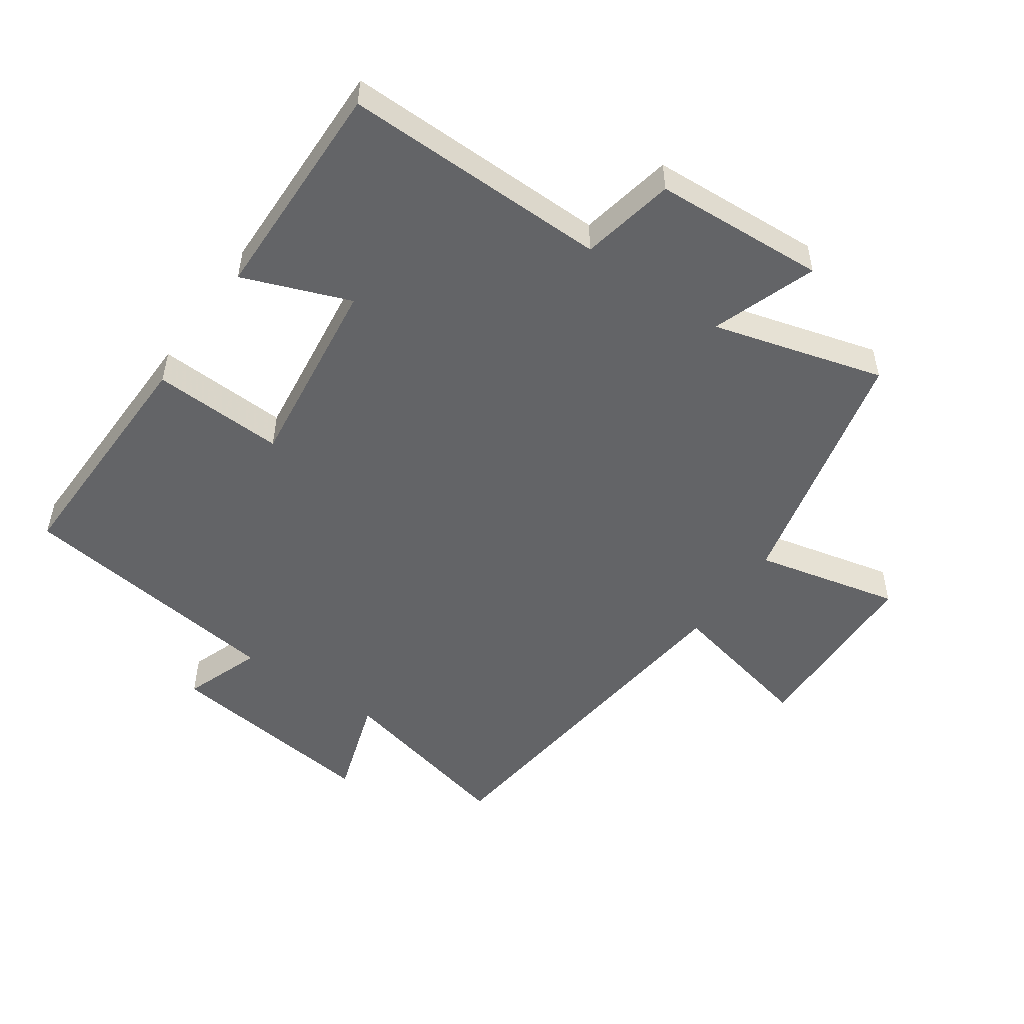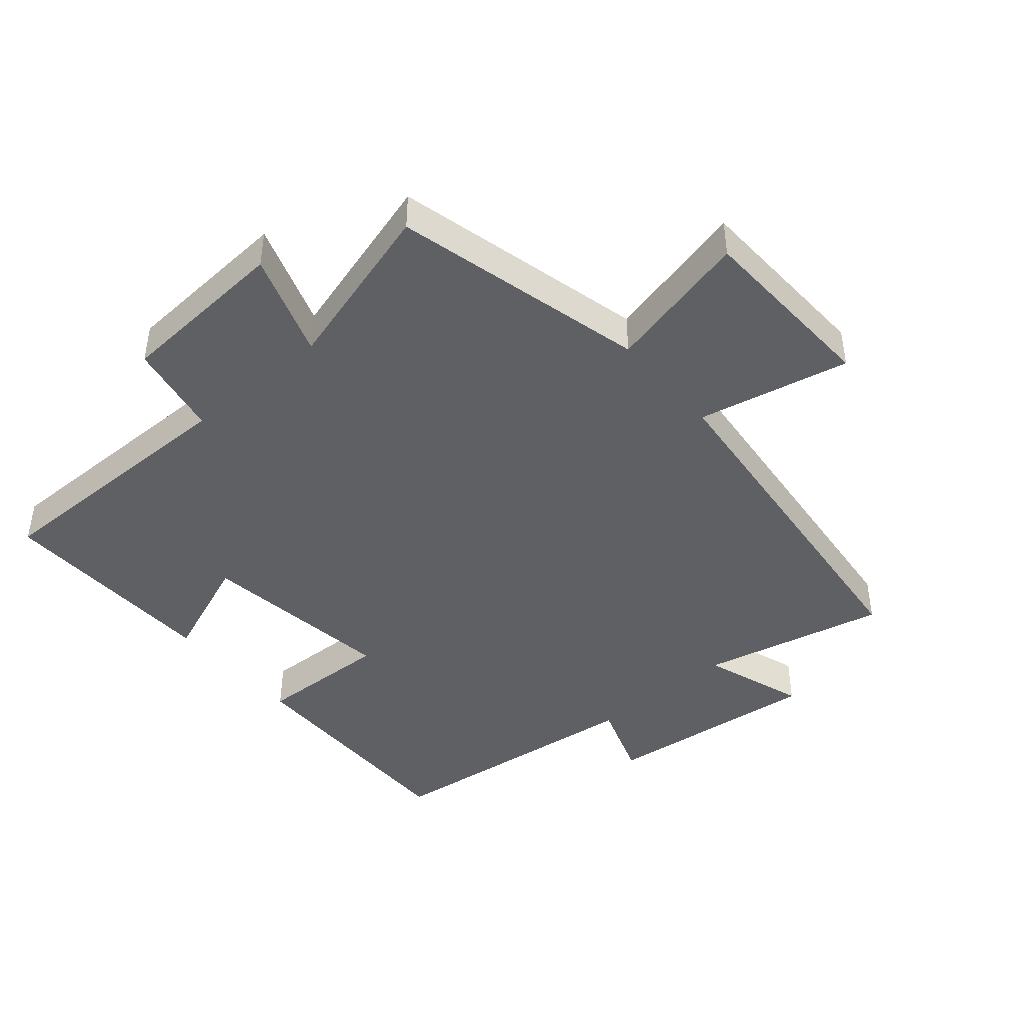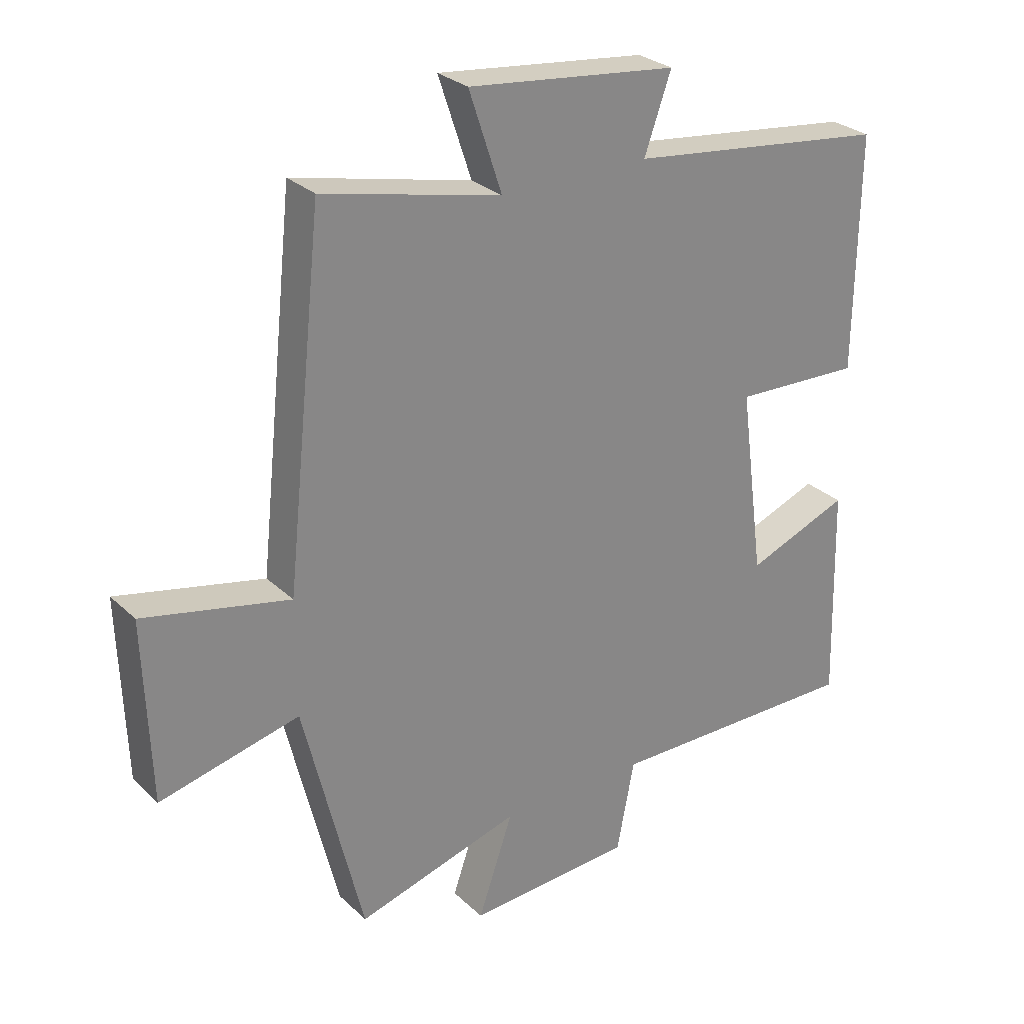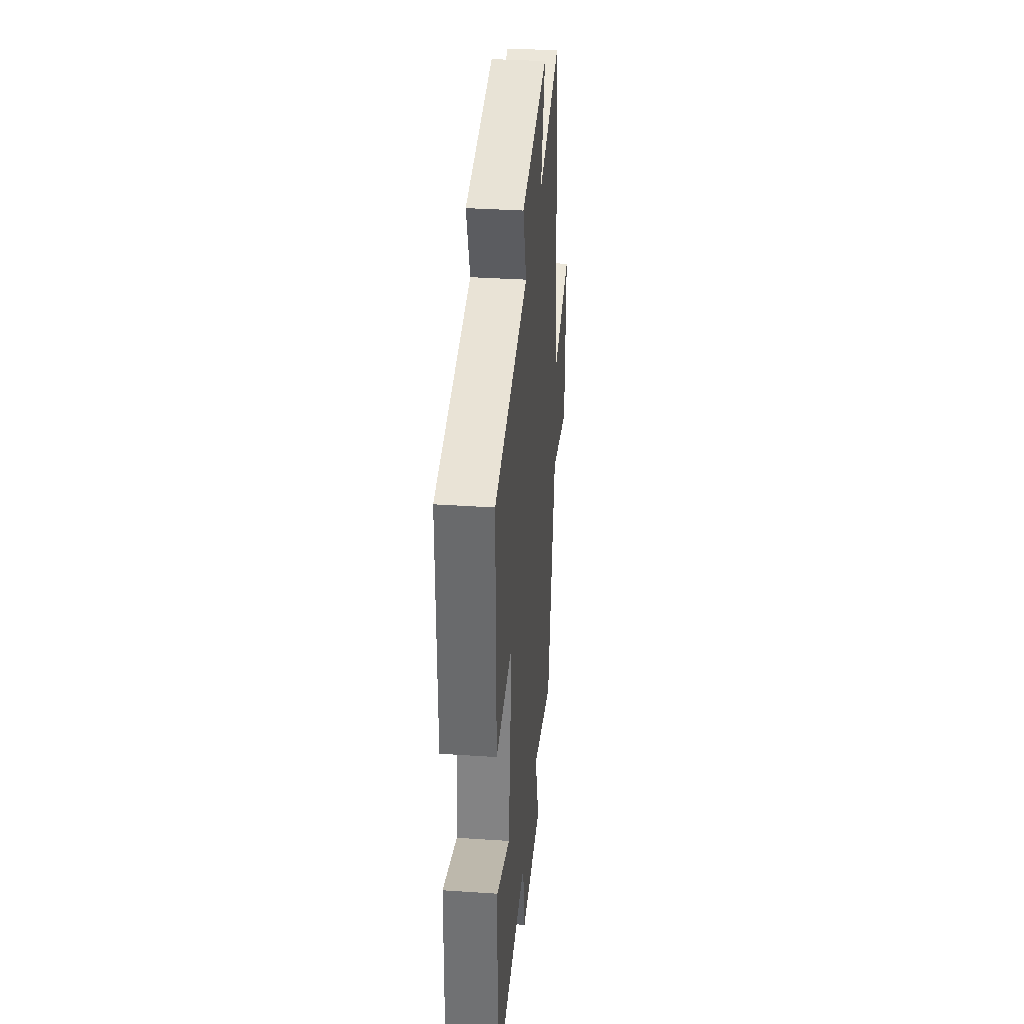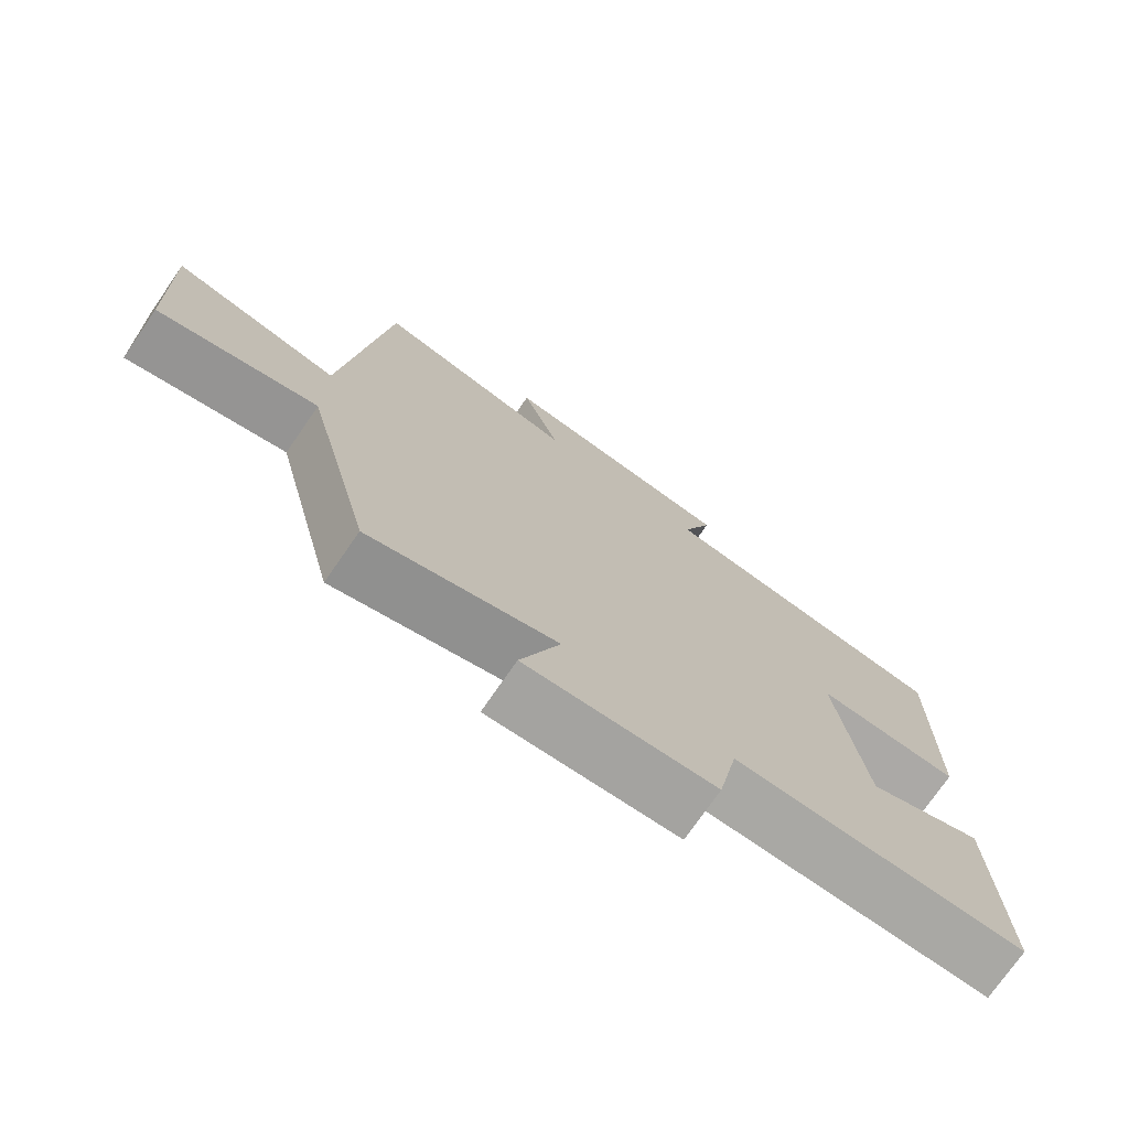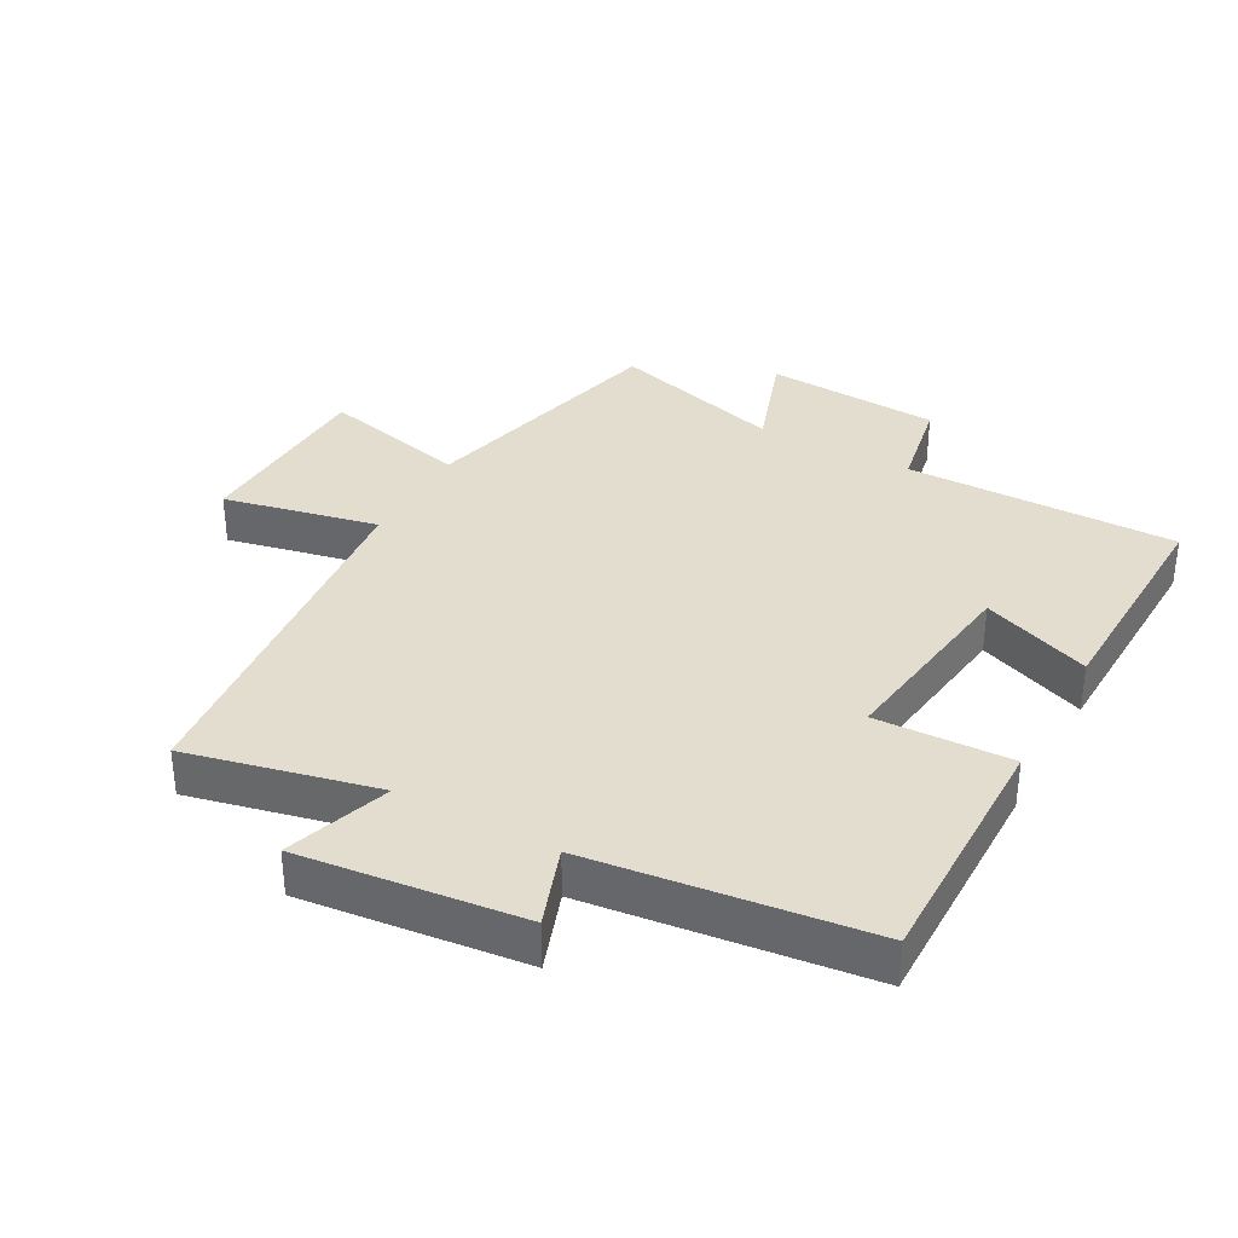
<metadata>
{"format":"obj","ext":"obj","renderer":"f3d","projection":"perspective","resolution":1024,"background":"white","views":[{"elev":-51.2,"azim":144.8,"up":"+Y"},{"elev":-43.8,"azim":-139.4,"up":"+Y"},{"elev":28.1,"azim":-35.9,"up":"+Z"},{"elev":35.7,"azim":95.0,"up":"+Z"},{"elev":-74.6,"azim":-34.7,"up":"+Z"},{"elev":34.8,"azim":28.9,"up":"+Y"}]}
</metadata>
<code>
v 0.505 0.07 0.449
v 0.5 0.07 0.073
v 0.295 0.07 0.081
v 0.335 0.07 -0.221
v 0.5 0.07 -0.157
v 0.509 0.07 -0.504
v 0.097 0.07 -0.5
v 0.069 0.07 -0.646
v -0.197 0.07 -0.662
v -0.141 0.07 -0.5
v -0.405 0.07 -0.575
v -0.5 0.07 -0.184
v -0.724 0.07 -0.237
v -0.734 0.07 0.053
v -0.5 0.07 0.002
v -0.44 0.07 0.566
v -0.154 0.07 0.5
v -0.207 0.07 0.659
v 0.129 0.07 0.621
v 0.086 0.07 0.5
v 0.505 0 0.449
v 0.5 0 0.073
v 0.295 0 0.081
v 0.335 0 -0.221
v 0.5 0 -0.157
v 0.509 0 -0.504
v 0.097 0 -0.5
v 0.069 0 -0.646
v -0.197 0 -0.662
v -0.141 0 -0.5
v -0.405 0 -0.575
v -0.5 0 -0.184
v -0.724 0 -0.237
v -0.734 0 0.053
v -0.5 0 0.002
v -0.44 0 0.566
v -0.154 0 0.5
v -0.207 0 0.659
v 0.129 0 0.621
v 0.086 0 0.5
f 17 18 19 20
f 1 2 3
f 20 1 3
f 17 20 3
f 17 3 4
f 16 17 4
f 15 16 4
f 12 13 14 15
f 12 15 4
f 11 12 4
f 10 11 4
f 7 8 9 10
f 7 10 4 5
f 5 6 7
f 40 39 38 37
f 23 22 21
f 23 21 40
f 23 40 37
f 24 23 37
f 24 37 36
f 24 36 35
f 35 34 33 32
f 24 35 32
f 24 32 31
f 24 31 30
f 30 29 28 27
f 25 24 30 27
f 27 26 25
f 1 21 22 2
f 2 22 23 3
f 3 23 24 4
f 4 24 25 5
f 5 25 26 6
f 6 26 27 7
f 7 27 28 8
f 8 28 29 9
f 9 29 30 10
f 10 30 31 11
f 11 31 32 12
f 12 32 33 13
f 13 33 34 14
f 14 34 35 15
f 15 35 36 16
f 16 36 37 17
f 17 37 38 18
f 18 38 39 19
f 19 39 40 20
f 20 40 21 1

</code>
